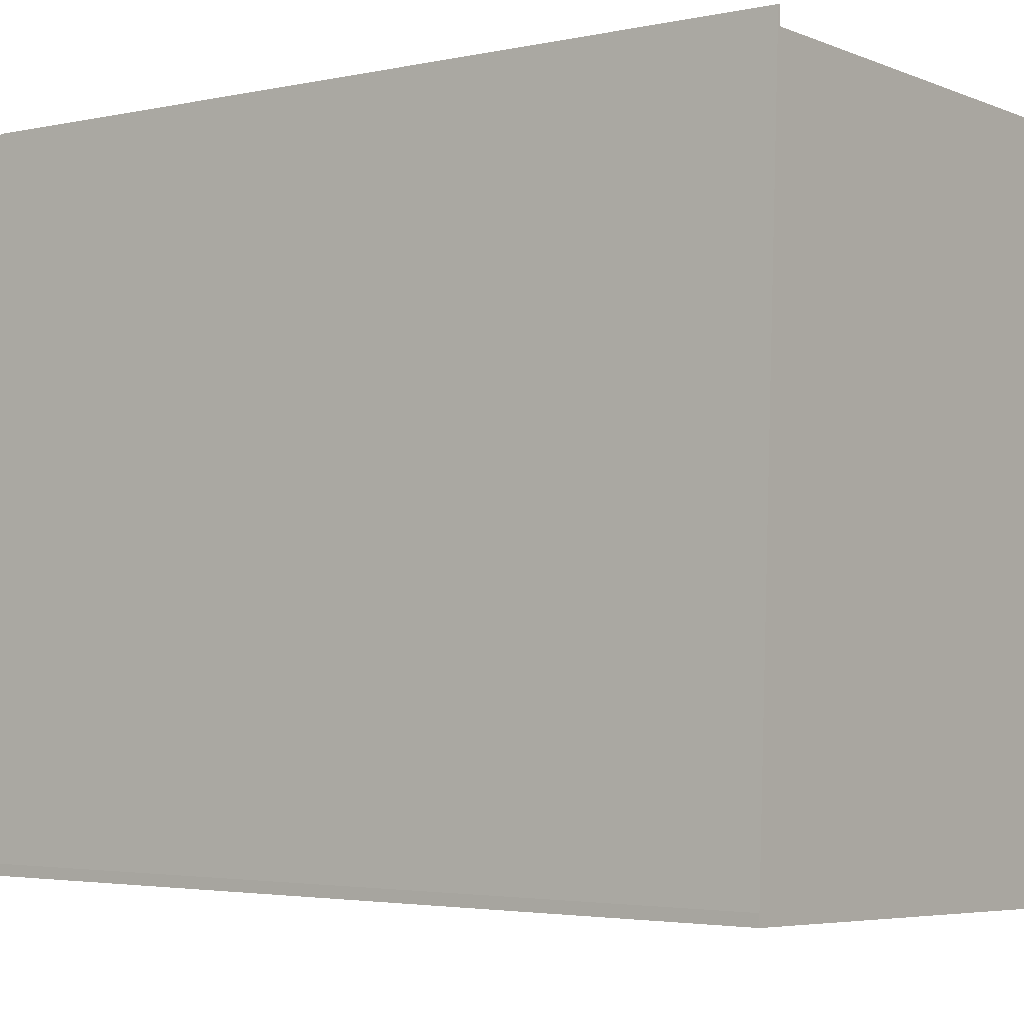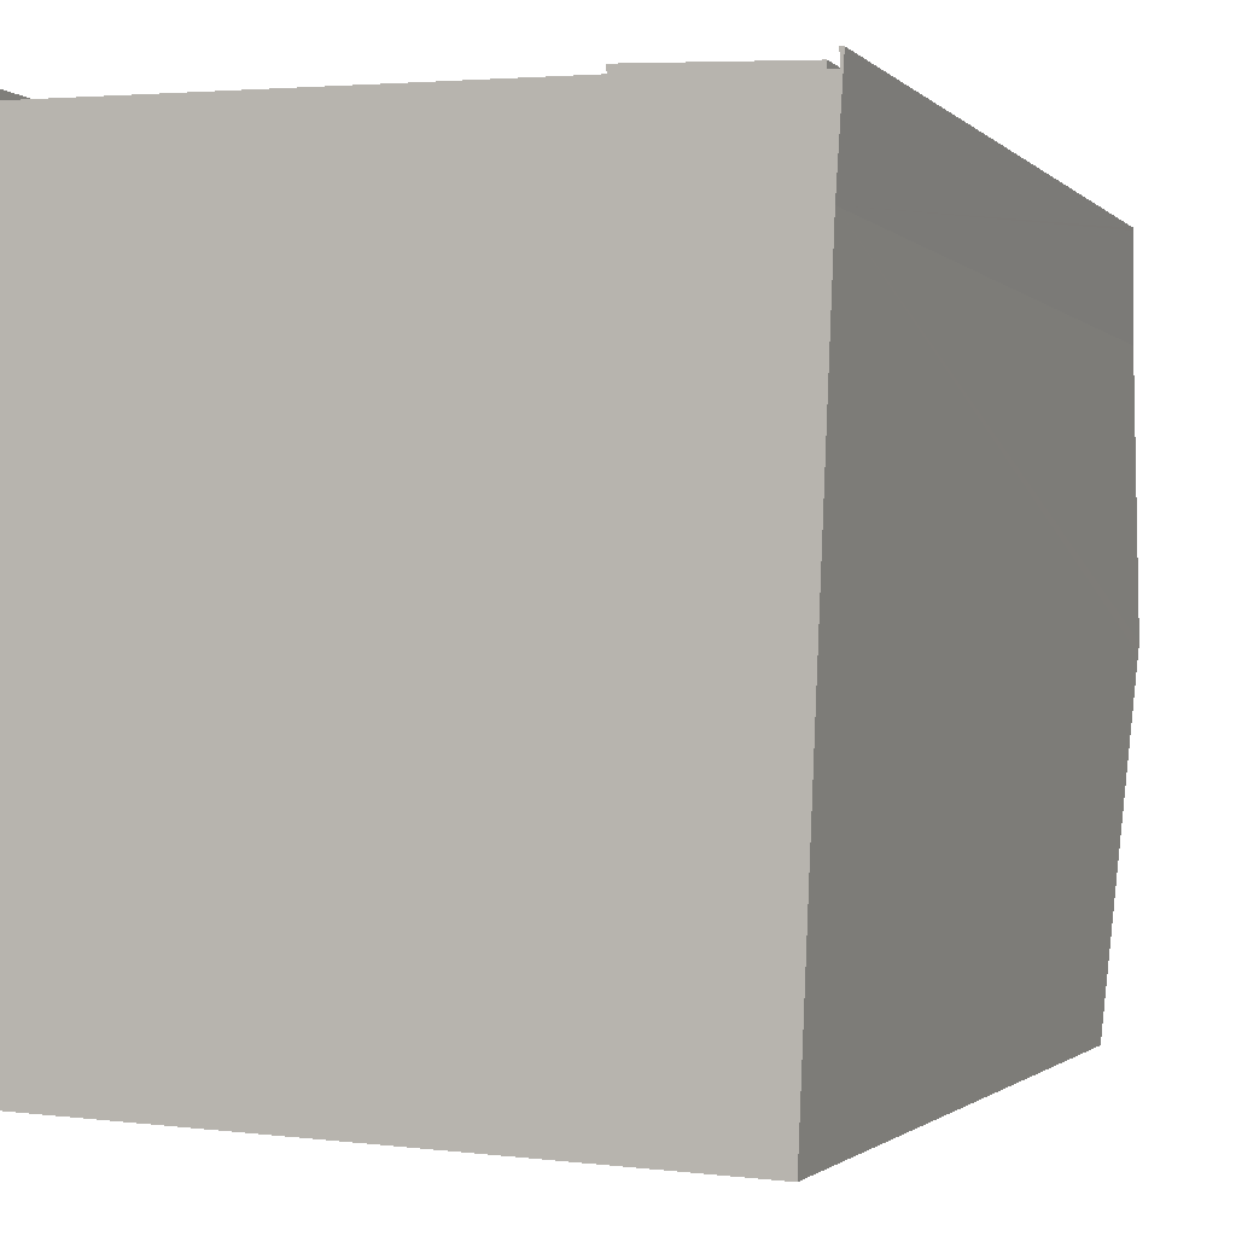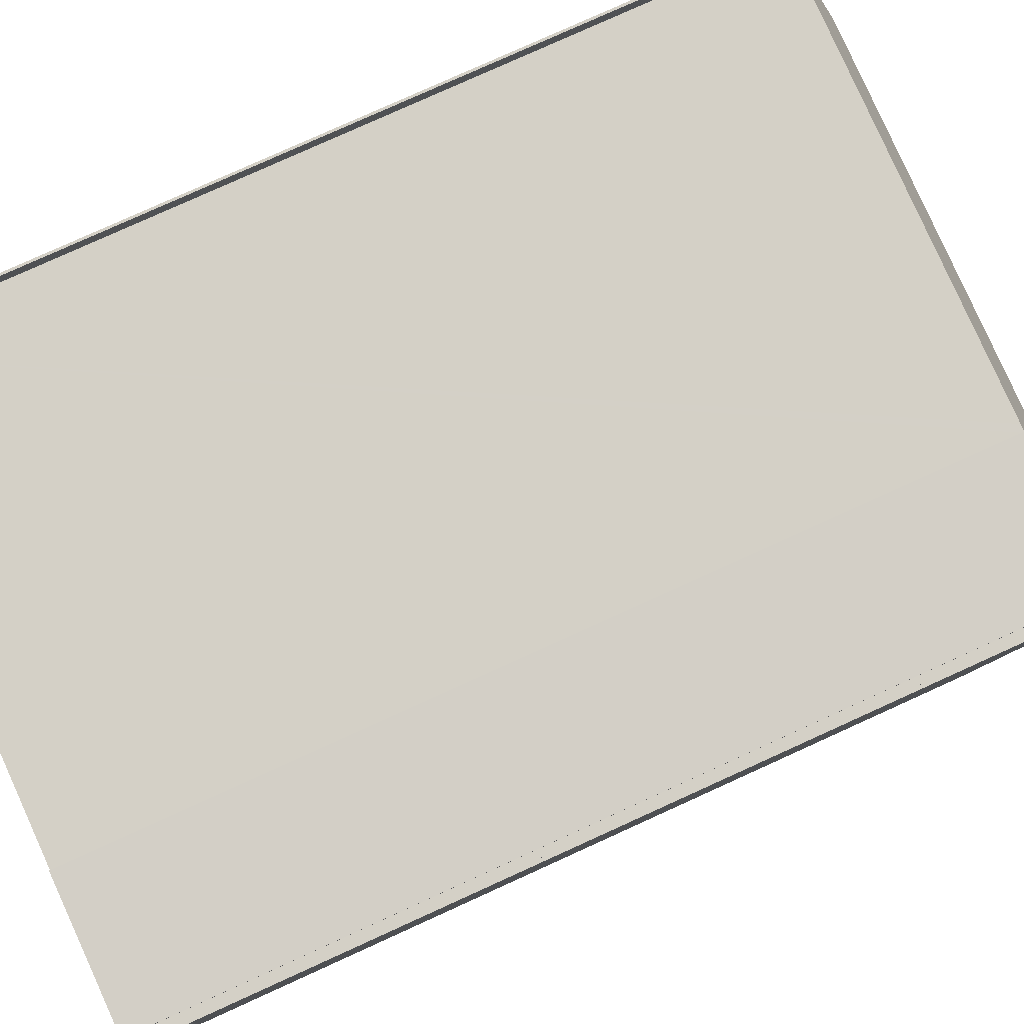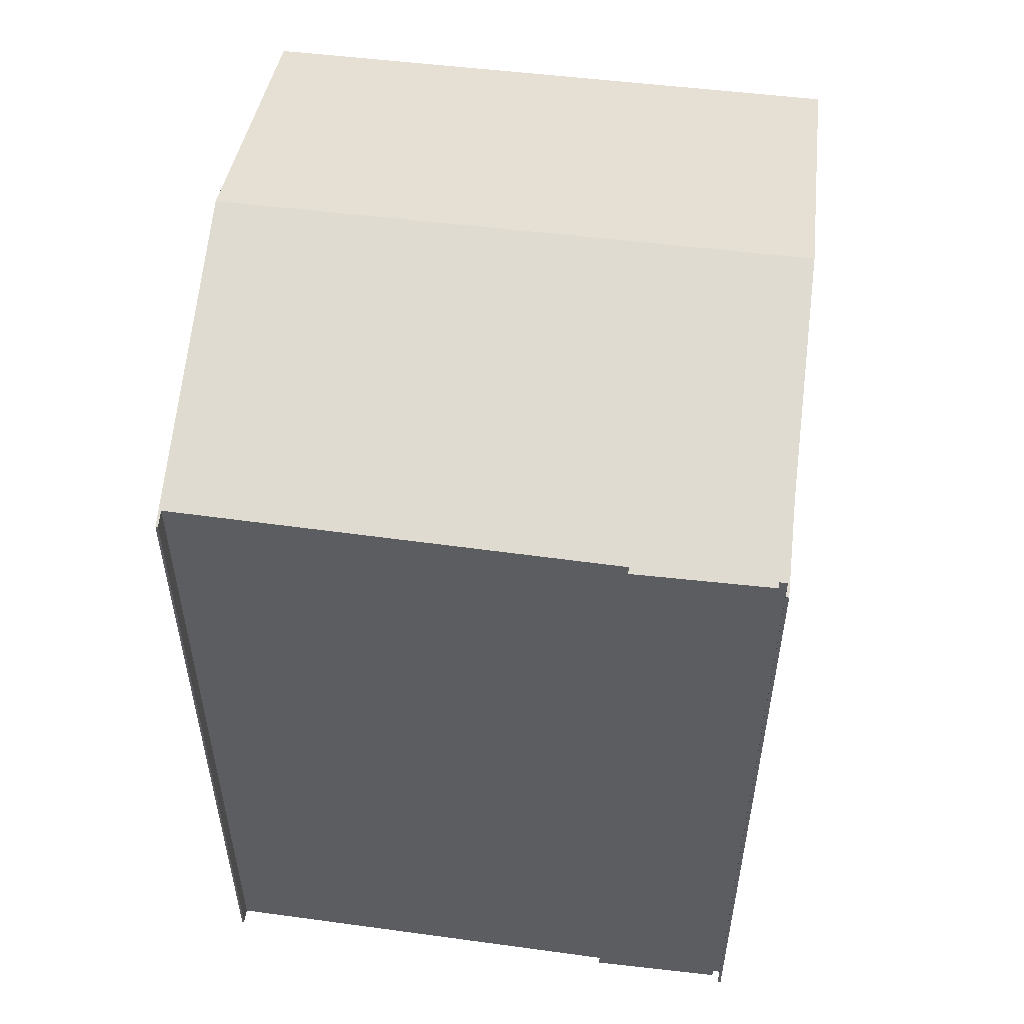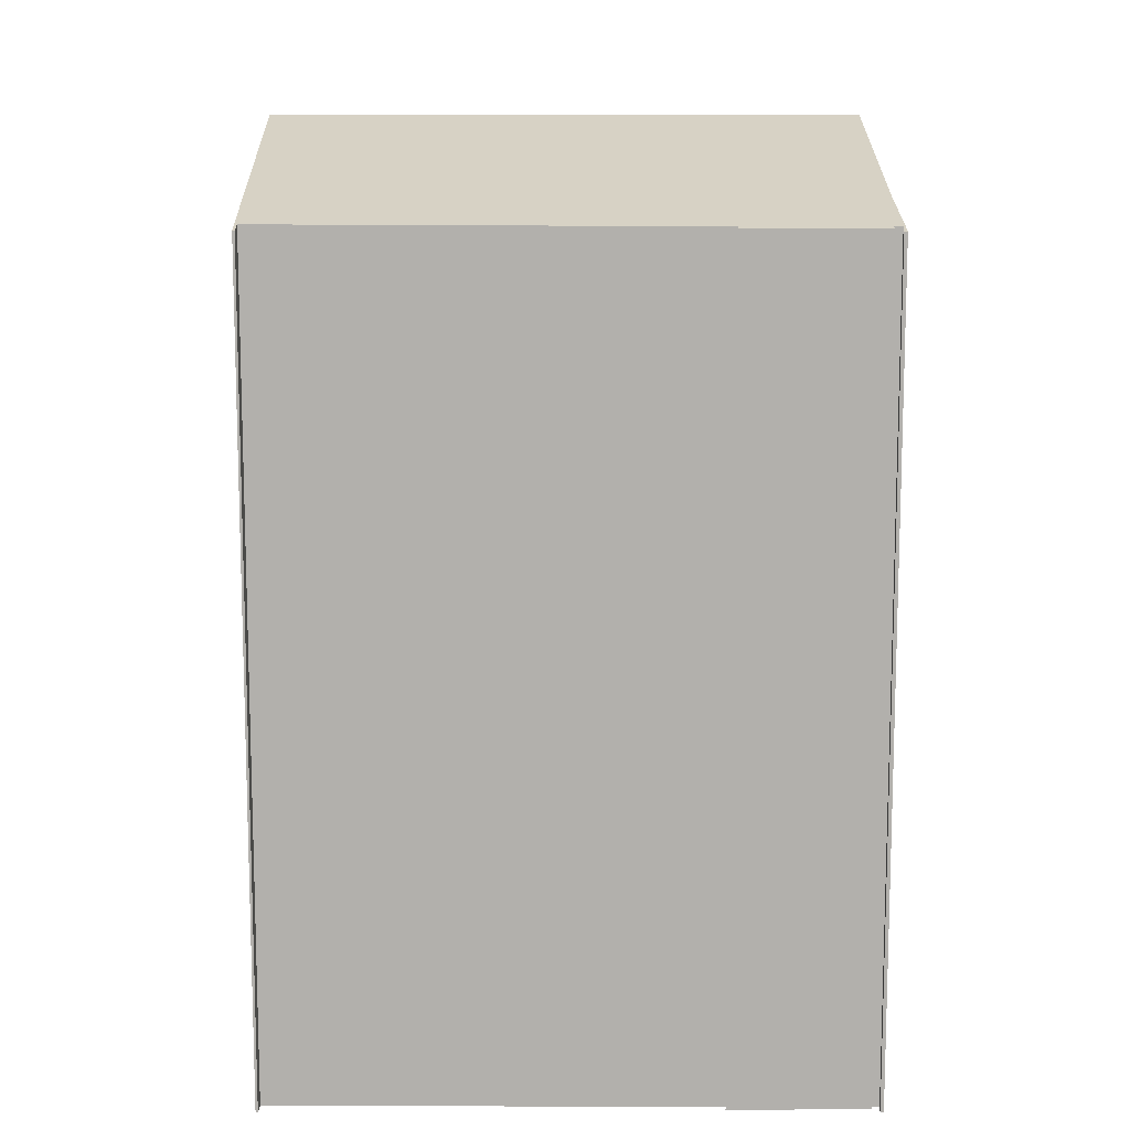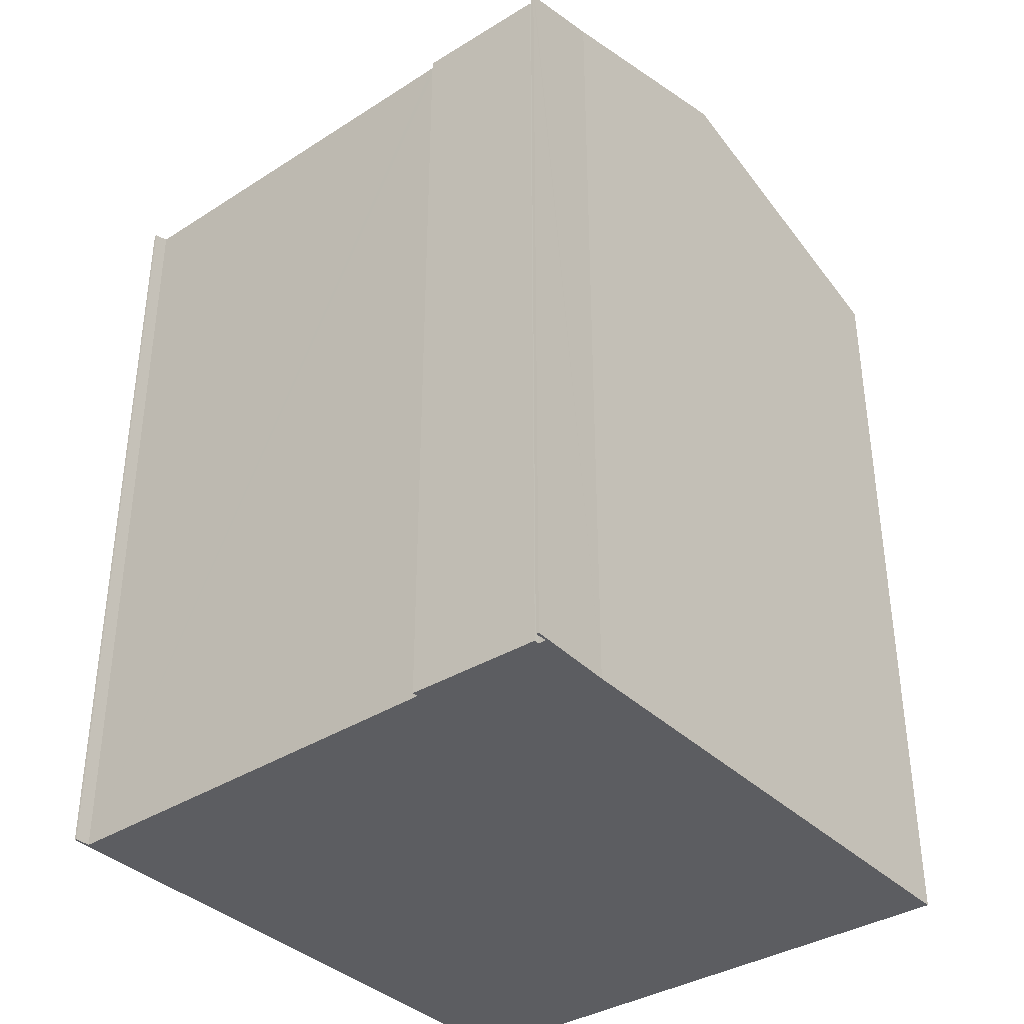
<metadata>
{"format":"obj","ext":"obj","renderer":"f3d","projection":"perspective","resolution":1024,"background":"white","views":[{"elev":-3.0,"azim":-52.3,"up":"+Z"},{"elev":-1.3,"azim":20.3,"up":"+Z"},{"elev":79.3,"azim":65.6,"up":"+Z"},{"elev":53.3,"azim":9.6,"up":"+Y"},{"elev":11.3,"azim":1.9,"up":"+Y"},{"elev":-36.5,"azim":41.1,"up":"+Y"}]}
</metadata>
<code>
v  0.001 16.77 0.211
v  7.617 16.7 -0.272
v  0 16.7 1.023e-15
v  11.99 16.7 -0.428
v  12.07 17.28 1.578
v  0.065 17.15 1.567
v  0.076 17.22 1.804
v  0.284 18.47 6.201
v  12.08 17.34 1.804
v  12.26 18.54 6.003
v  0.304 18.59 6.628
v  12.26 18.59 6.201
v  12.59 16.68 12.93
v  12.52 16.66 12.97
v  12.59 16.66 12.97
v  12.52 16.68 12.93
v  12.53 16.74 12.71
v  12.47 17.2 11.09
v  12.37 16.74 12.71
v  9.579 16.7 12.96
v  12.37 16.71 12.82
v  9.589 16.73 12.83
v  9.432 16.74 12.84
v  0.661 16.77 13.03
v  0.621 16.68 13.36
v  0.668 16.68 13.35
v  0.001 -1.292e-17 0.211
v  0 0 0
v  0.076 -1.105e-16 1.804
v  0.621 -8.178e-16 13.36
v  0.065 -9.595e-17 1.567
v  0.304 -4.058e-16 6.628
v  0.284 -3.797e-16 6.201
v  9.589 -7.857e-16 12.83
v  9.579 -7.935e-16 12.96
v  12.53 -7.78e-16 12.71
v  12.52 -7.943e-16 12.97
v  12.52 -7.917e-16 12.93
v  0.668 -8.177e-16 13.35
v  0.661 -7.98e-16 13.03
v  9.432 -7.859e-16 12.84
v  12.37 -7.853e-16 12.82
v  12.37 -7.783e-16 12.71
v  12.59 -7.942e-16 12.97
v  12.47 -6.793e-16 11.09
v  12.59 -7.916e-16 12.93
v  12.26 -3.676e-16 6.003
v  12.07 -9.662e-17 1.578
v  11.99 2.621e-17 -0.428
v  12.26 -3.797e-16 6.201
v  12.08 -1.105e-16 1.804
v  7.617 1.666e-17 -0.272
g defaultobject
f 1 2 3
f 2 1 4
f 4 1 5
f 5 1 6
f 5 6 7
f 5 7 8
f 5 8 9
f 9 8 10
f 10 8 11
f 10 11 12
f 13 14 15
f 14 13 16
f 16 13 17
f 17 13 18
f 17 18 19
f 19 20 21
f 20 19 18
f 20 18 12
f 20 12 22
f 22 12 23
f 23 12 24
f 24 12 11
f 24 25 26
f 25 24 11
f 3 27 1
f 27 3 28
f 27 6 1
f 6 27 7
f 7 27 8
f 8 27 11
f 11 27 25
f 25 27 29
f 25 29 30
f 29 27 31
f 30 29 32
f 32 29 33
f 34 20 22
f 20 34 35
f 36 16 17
f 16 36 14
f 14 36 37
f 37 36 38
f 30 26 25
f 26 30 39
f 40 23 24
f 23 40 22
f 22 40 34
f 34 40 41
f 20 42 21
f 42 20 35
f 43 17 19
f 17 43 36
f 37 15 14
f 15 37 44
f 26 40 24
f 40 26 39
f 21 43 19
f 43 21 42
f 13 45 18
f 45 13 15
f 45 15 44
f 45 44 46
f 45 12 18
f 12 45 10
f 10 45 9
f 9 45 5
f 5 45 4
f 4 45 47
f 4 47 48
f 4 48 49
f 47 45 50
f 48 47 51
f 2 28 3
f 28 2 4
f 28 4 52
f 52 4 49
f 37 46 44
f 46 37 38
f 46 38 36
f 35 43 42
f 43 35 34
f 36 45 46
f 45 36 43
f 45 43 50
f 50 43 47
f 47 43 51
f 51 43 48
f 48 43 49
f 49 43 52
f 52 43 34
f 52 34 41
f 52 41 40
f 52 40 28
f 28 40 39
f 28 39 30
f 28 30 32
f 28 32 33
f 28 33 29
f 28 29 31
f 28 31 27

</code>
